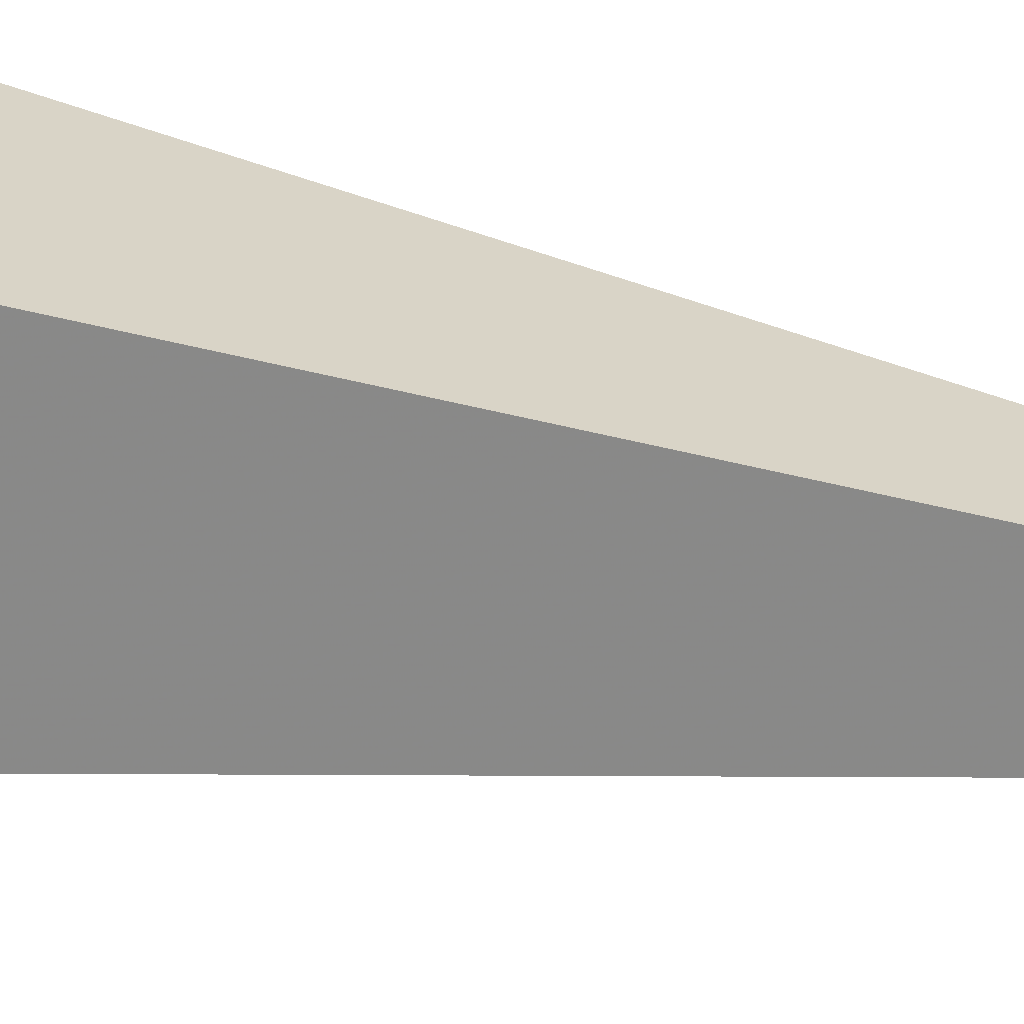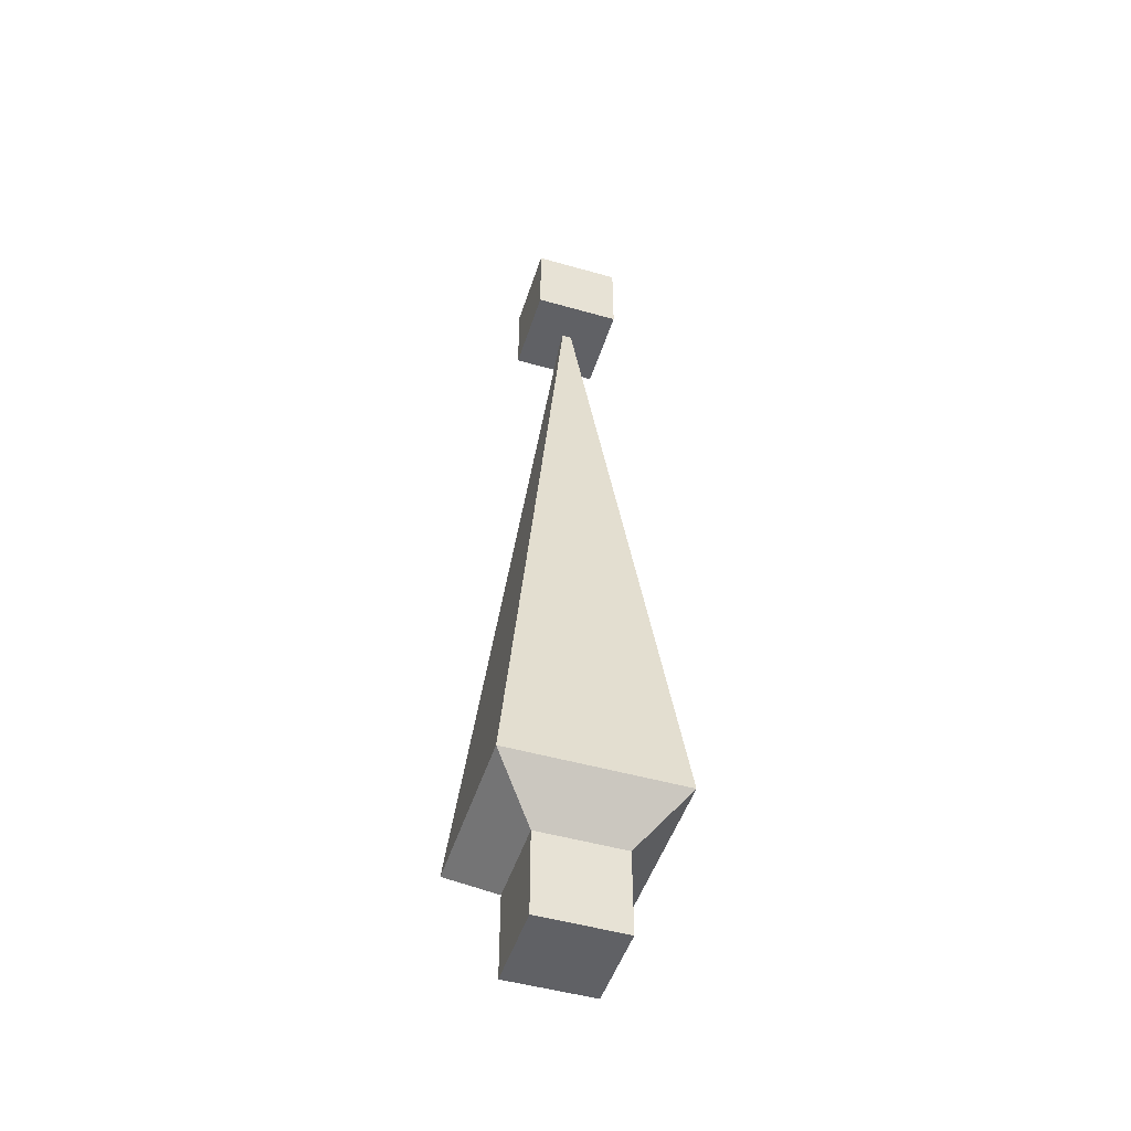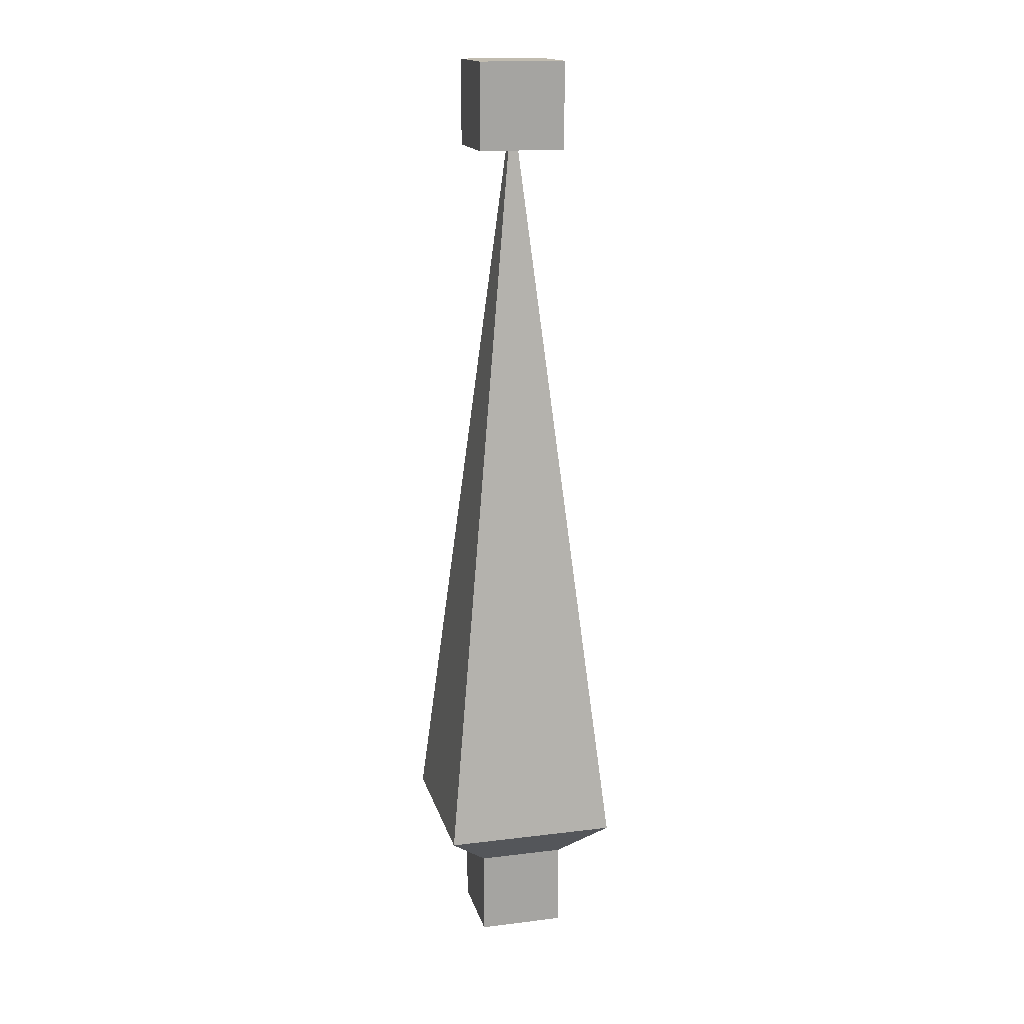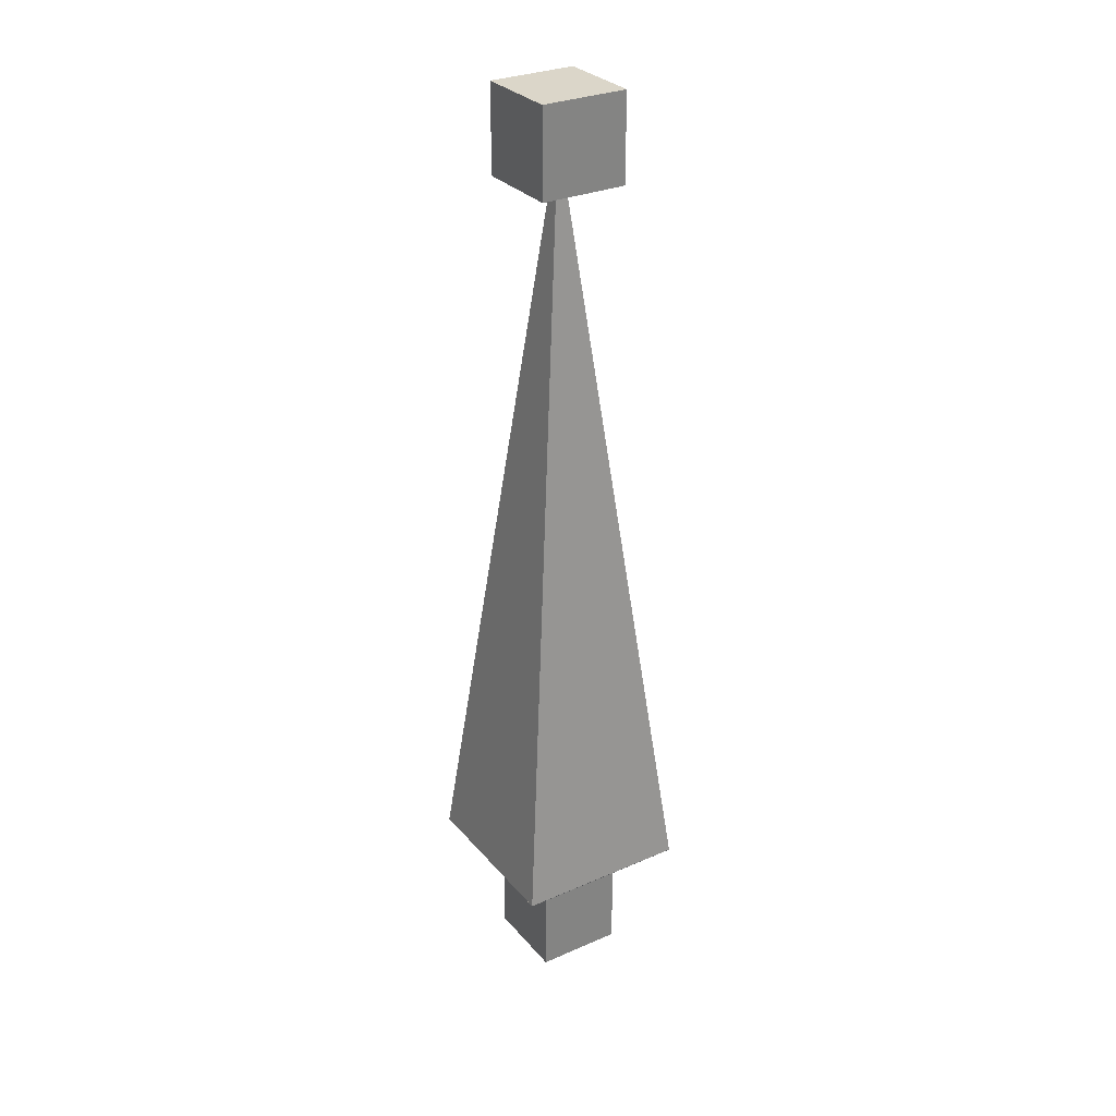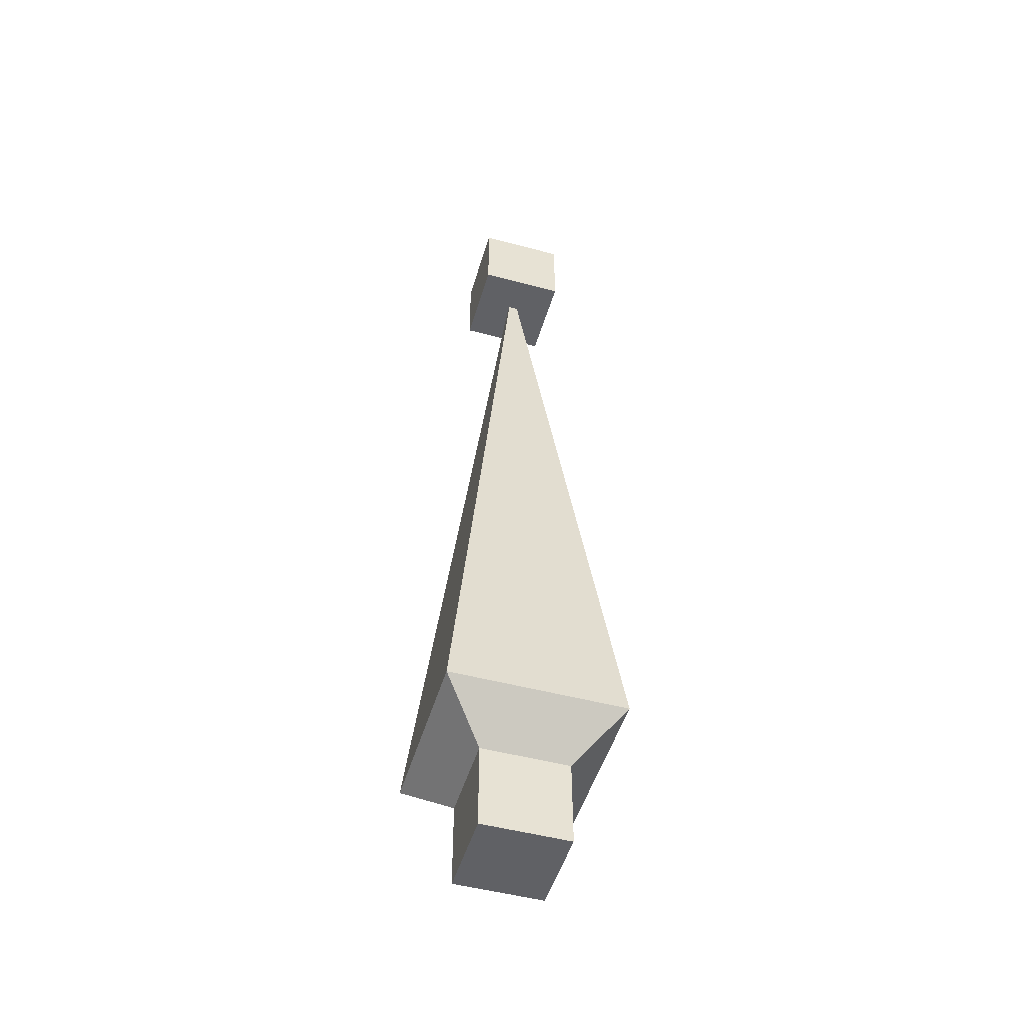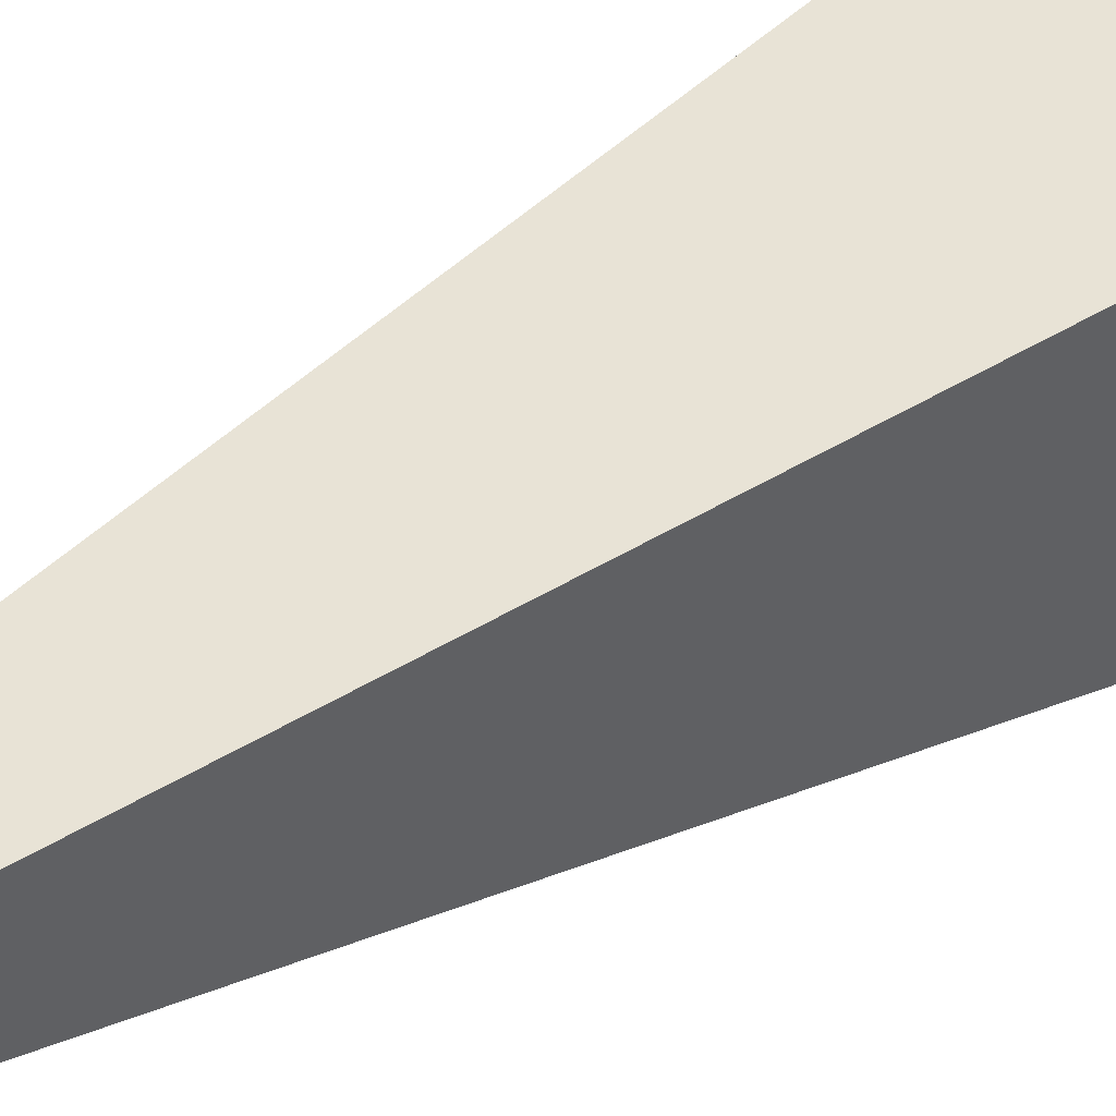
<metadata>
{"format":"obj","ext":"obj","renderer":"f3d","projection":"perspective","resolution":1024,"background":"white","views":[{"elev":-63.7,"azim":80.0,"up":"+Z"},{"elev":-48.9,"azim":162.4,"up":"+Y"},{"elev":16.5,"azim":166.0,"up":"+Y"},{"elev":29.9,"azim":-32.4,"up":"+Y"},{"elev":-49.6,"azim":-106.4,"up":"+Y"},{"elev":43.5,"azim":-127.3,"up":"+Z"}]}
</metadata>
<code>
o Cube_Cube.002
v 0 0 0
v -0.1 0.1 0.1
v -0.1 0.1 -0.1
v 0.1 0.1 -0.1
v 0.1 0.1 0.1
v -0 1 0
v 0.04995 1.05 0.04995
v 0.04995 1.05 -0.04995
v -0.04995 1.05 -0.04995
v -0.04995 1.05 0.04995
v 0.04995 0.95 0.04995
v 0.04995 0.95 -0.04995
v -0.04995 0.95 -0.04995
v -0.04995 0.95 0.04995
v -0.04995 -0.04995 0.04995
v -0.04995 -0.04995 -0.04995
v 0.04995 -0.04995 -0.04995
v 0.04995 -0.04995 0.04995
v -0.04995 0.04995 0.04995
v -0.04995 0.04995 -0.04995
v 0.04995 0.04995 -0.04995
v 0.04995 0.04995 0.04995
f 3 1 2
f 2 1 5
f 3 2 6
f 5 1 4
f 4 1 3
f 6 2 5
f 4 6 5
f 4 3 6
f 7 8 9 10
f 14 13 12 11
f 7 10 14 11
f 8 7 11 12
f 9 8 12 13
f 10 9 13 14
f 19 20 16 15
f 20 21 17 16
f 21 22 18 17
f 22 19 15 18
f 15 16 17 18
f 22 21 20 19

</code>
